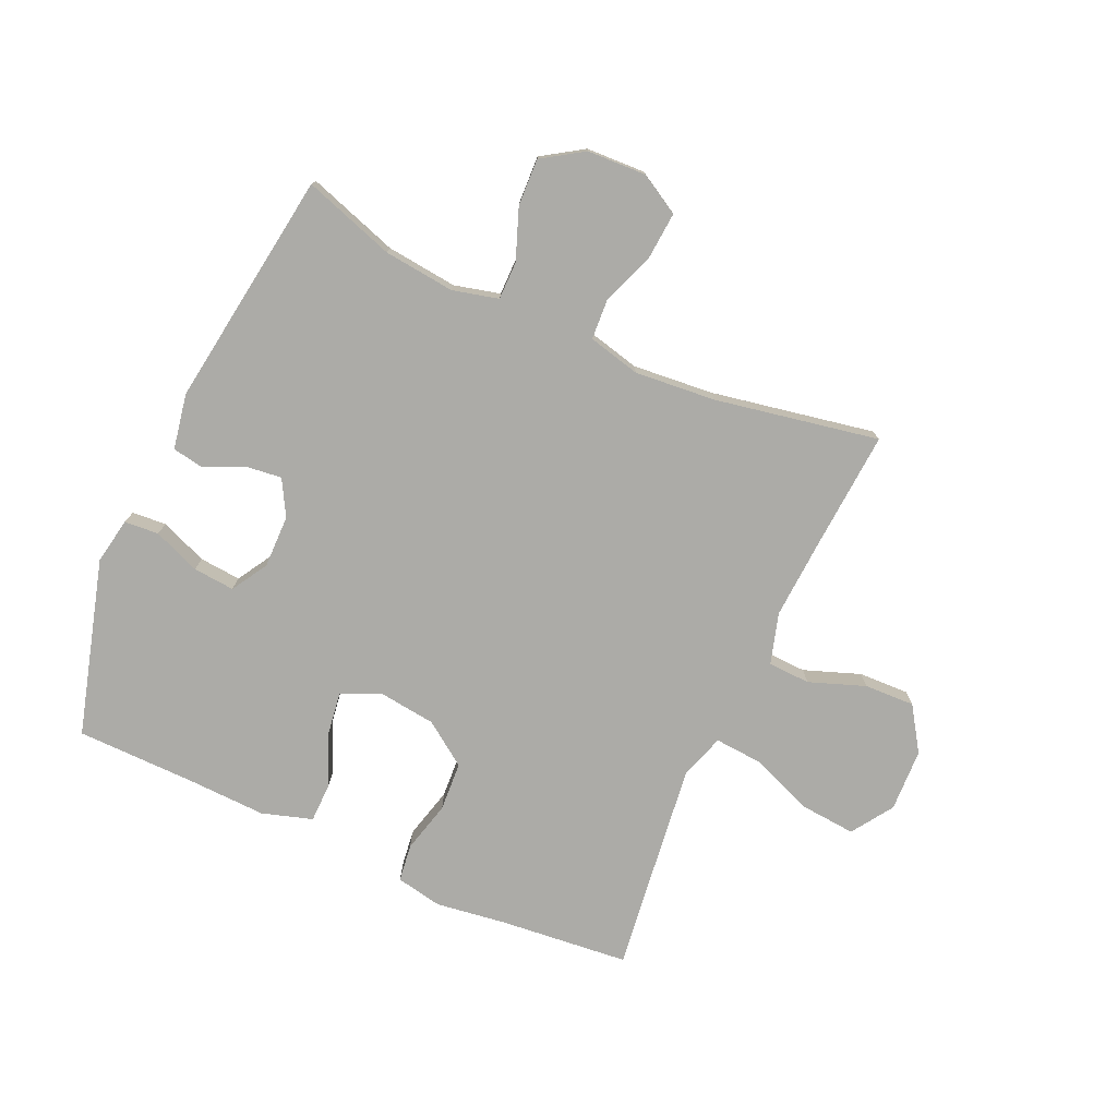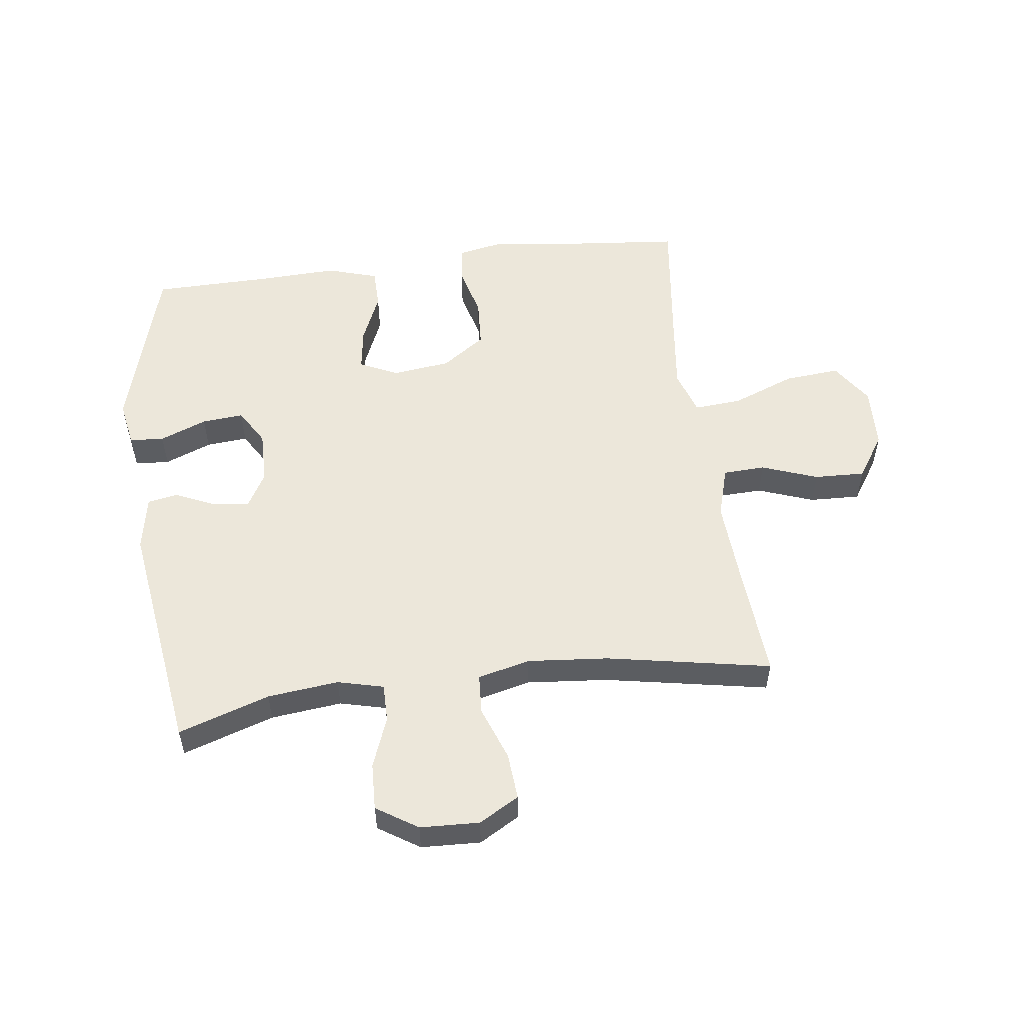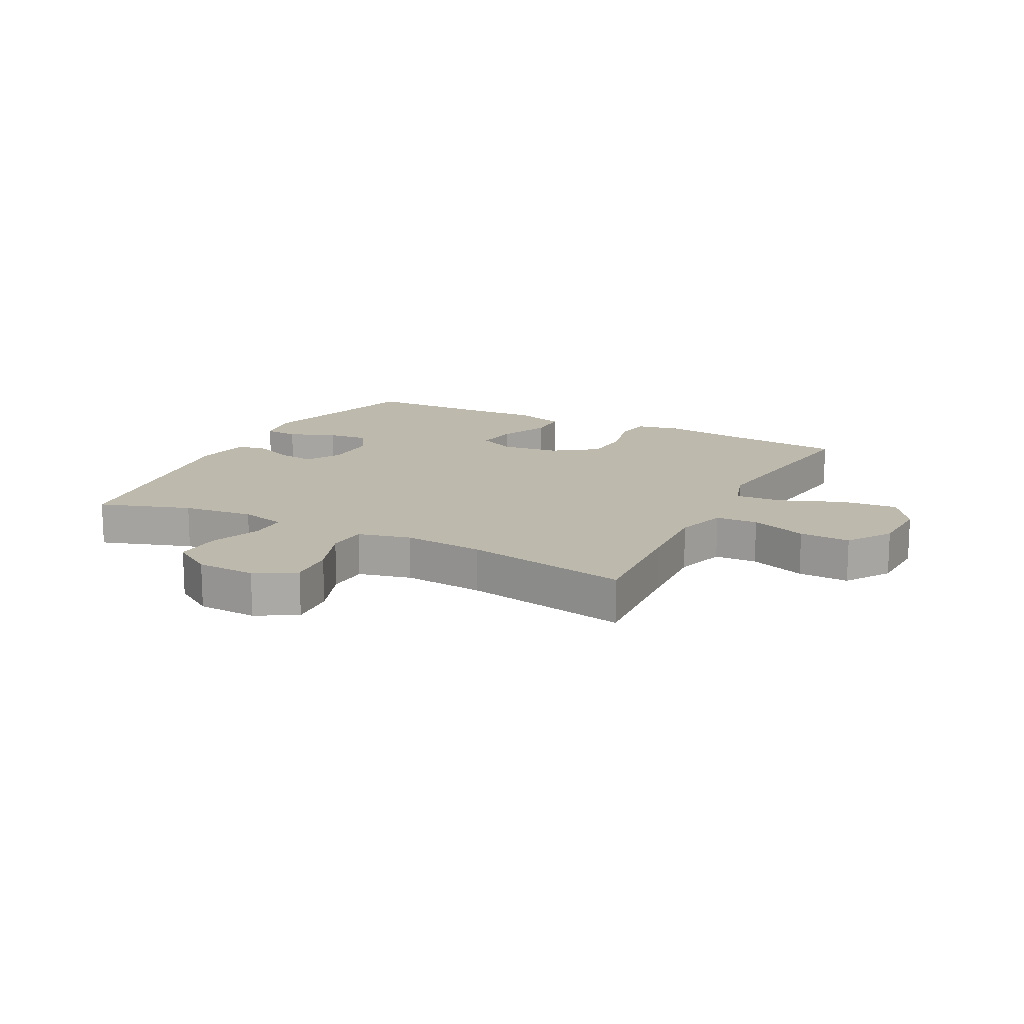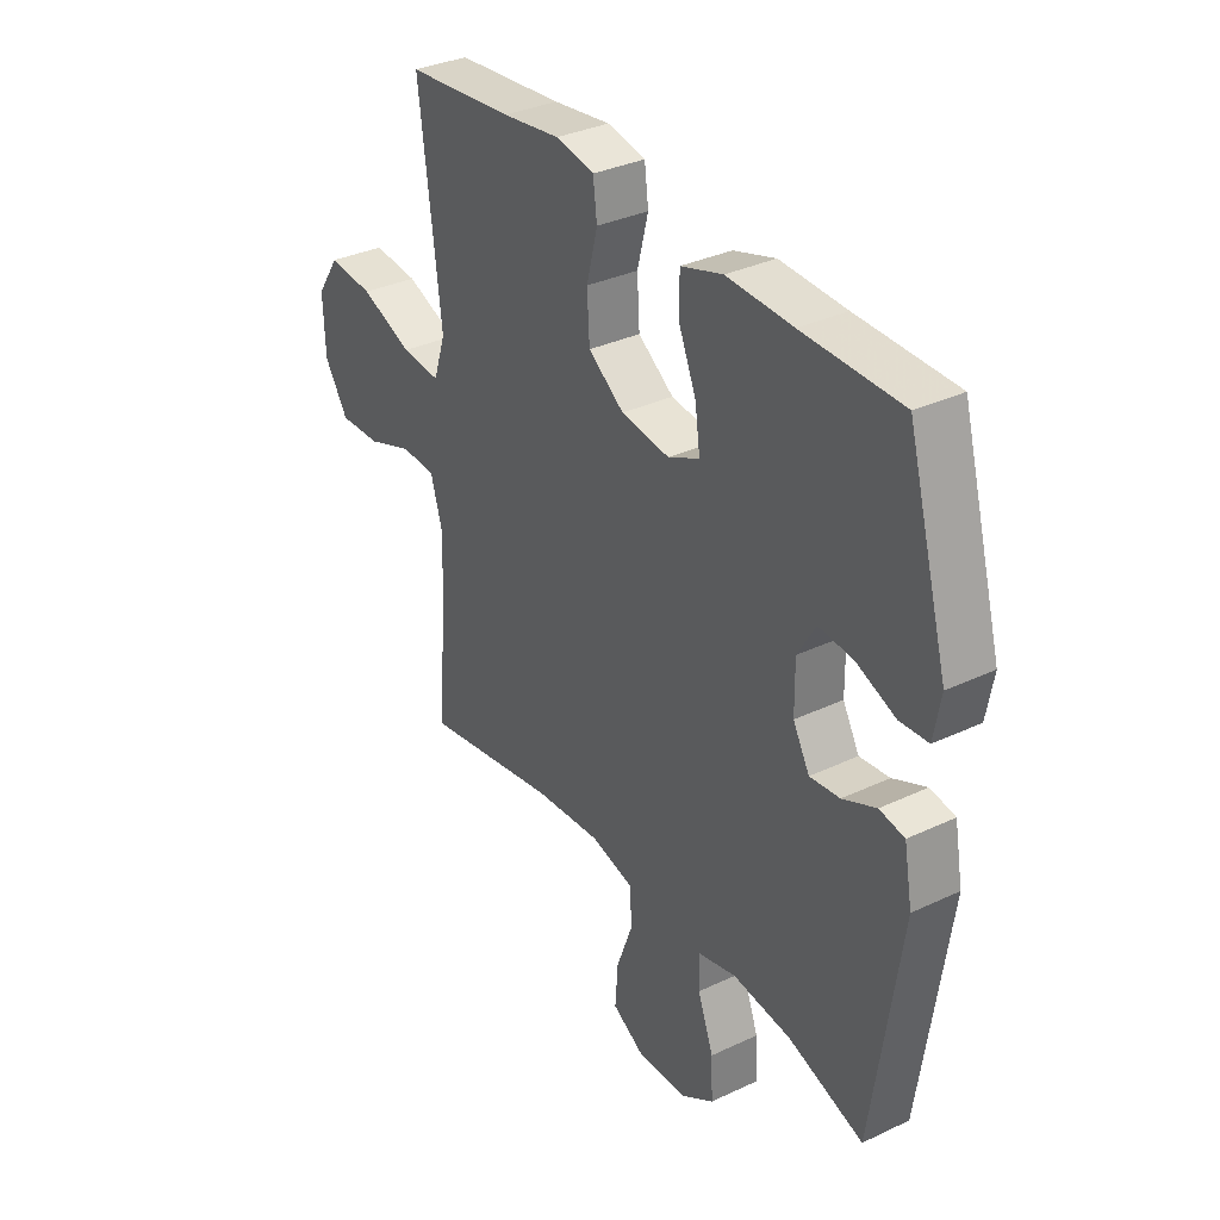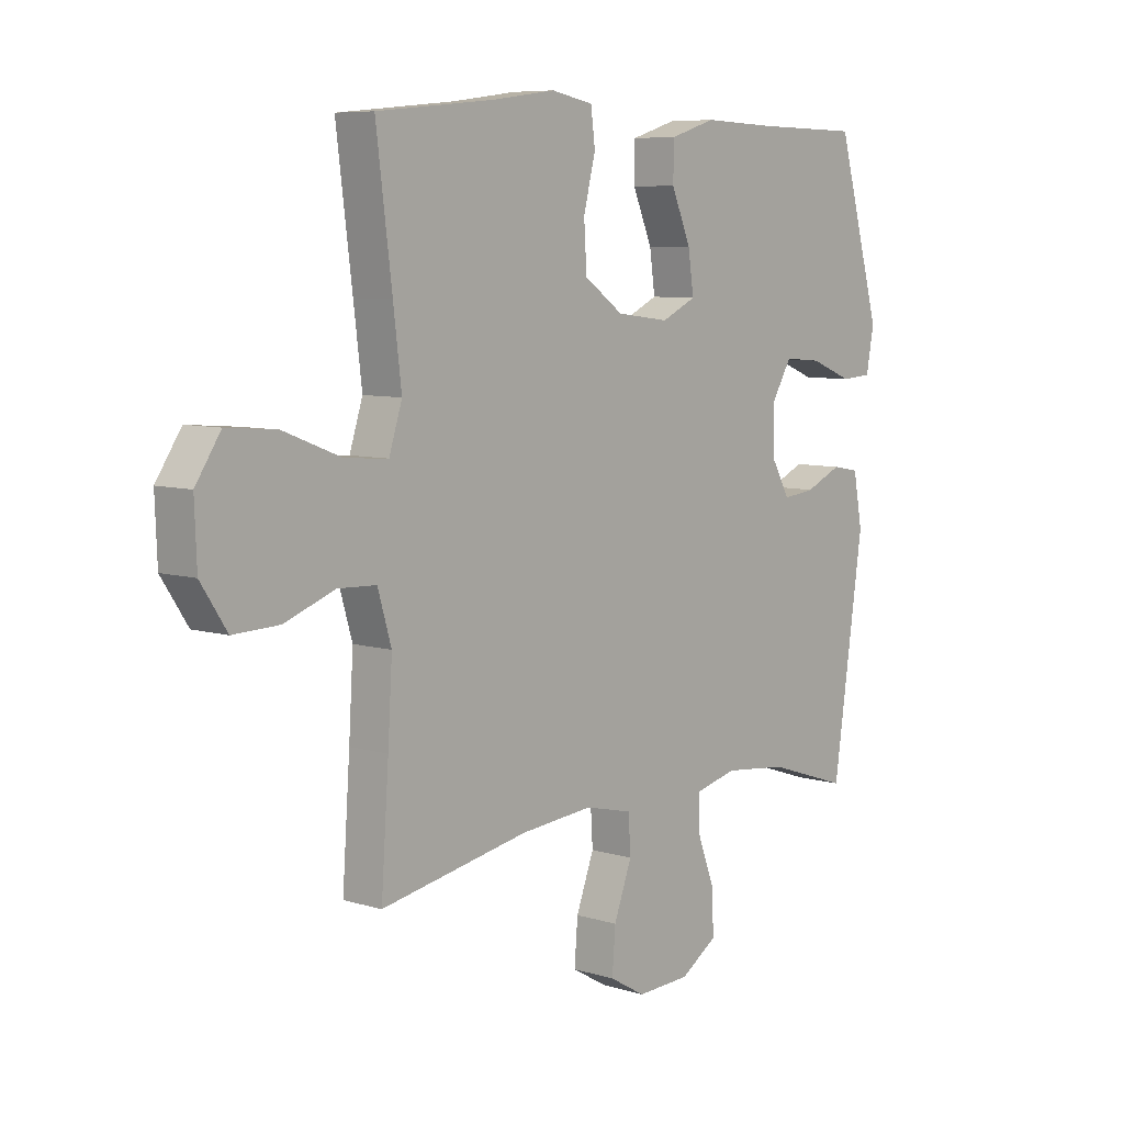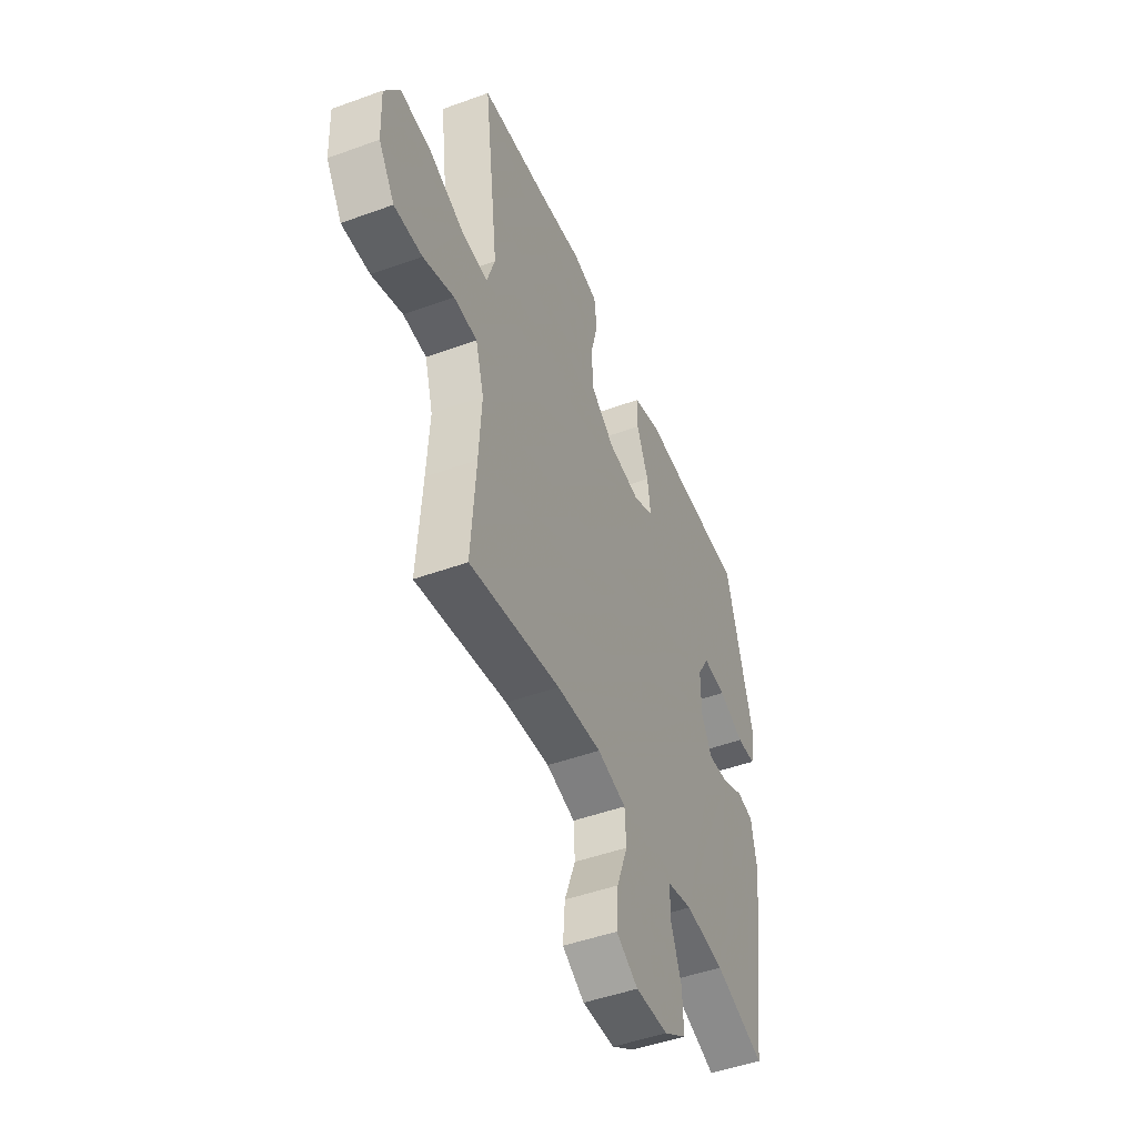
<metadata>
{"format":"obj","ext":"obj","renderer":"f3d","projection":"perspective","resolution":1024,"background":"white","views":[{"elev":-76.3,"azim":155.8,"up":"+Y"},{"elev":53.8,"azim":172.6,"up":"+Y"},{"elev":15.0,"azim":-152.7,"up":"+Y"},{"elev":33.9,"azim":57.4,"up":"+Z"},{"elev":7.4,"azim":-49.1,"up":"+Z"},{"elev":-47.9,"azim":-67.8,"up":"+Z"}]}
</metadata>
<code>
v 0.5 0.07 0.5
v 0.582 0.07 0.208
v 0.568 0.07 0.131
v 0.511 0.07 0.127
v 0.433 0.07 0.158
v 0.364 0.07 0.164
v 0.328 0.07 0.104
v 0.329 0.07 0.016
v 0.362 0.07 -0.043
v 0.422 0.07 -0.036
v 0.489 0.07 -0.006
v 0.539 0.07 -0.015
v 0.556 0.07 -0.107
v 0.5 0.07 -0.5
v 0.349 0.07 -0.45
v 0.231 0.07 -0.437
v 0.155 0.07 -0.456
v 0.155 0.07 -0.519
v 0.187 0.07 -0.604
v 0.19 0.07 -0.682
v 0.122 0.07 -0.726
v 0.024 0.07 -0.73
v -0.042 0.07 -0.692
v -0.036 0.07 -0.614
v -0.003 0.07 -0.525
v -0.007 0.07 -0.458
v -0.094 0.07 -0.437
v -0.228 0.07 -0.449
v -0.5 0.07 -0.5
v -0.486 0.07 -0.301
v -0.478 0.07 -0.169
v -0.503 0.07 -0.084
v -0.573 0.07 -0.081
v -0.666 0.07 -0.115
v -0.75 0.07 -0.118
v -0.798 0.07 -0.045
v -0.802 0.07 0.059
v -0.756 0.07 0.128
v -0.664 0.07 0.12
v -0.559 0.07 0.079
v -0.48 0.07 0.073
v -0.456 0.07 0.148
v -0.471 0.07 0.271
v -0.5 0.07 0.5
v -0.284 0.07 0.521
v -0.168 0.07 0.537
v -0.091 0.07 0.522
v -0.083 0.07 0.46
v -0.105 0.07 0.374
v -0.1 0.07 0.292
v -0.028 0.07 0.241
v 0.069 0.07 0.229
v 0.132 0.07 0.259
v 0.122 0.07 0.33
v 0.086 0.07 0.415
v 0.087 0.07 0.482
v 0.171 0.07 0.508
v 0.303 0.07 0.503
v 0.5 0 0.5
v 0.582 0 0.208
v 0.568 0 0.131
v 0.511 0 0.127
v 0.433 0 0.158
v 0.364 0 0.164
v 0.328 0 0.104
v 0.329 0 0.016
v 0.362 0 -0.043
v 0.422 0 -0.036
v 0.489 0 -0.006
v 0.539 0 -0.015
v 0.556 0 -0.107
v 0.5 0 -0.5
v 0.349 0 -0.45
v 0.231 0 -0.437
v 0.155 0 -0.456
v 0.155 0 -0.519
v 0.187 0 -0.604
v 0.19 0 -0.682
v 0.122 0 -0.726
v 0.024 0 -0.73
v -0.042 0 -0.692
v -0.036 0 -0.614
v -0.003 0 -0.525
v -0.007 0 -0.458
v -0.094 0 -0.437
v -0.228 0 -0.449
v -0.5 0 -0.5
v -0.486 0 -0.301
v -0.478 0 -0.169
v -0.503 0 -0.084
v -0.573 0 -0.081
v -0.666 0 -0.115
v -0.75 0 -0.118
v -0.798 0 -0.045
v -0.802 0 0.059
v -0.756 0 0.128
v -0.664 0 0.12
v -0.559 0 0.079
v -0.48 0 0.073
v -0.456 0 0.148
v -0.471 0 0.271
v -0.5 0 0.5
v -0.284 0 0.521
v -0.168 0 0.537
v -0.091 0 0.522
v -0.083 0 0.46
v -0.105 0 0.374
v -0.1 0 0.292
v -0.028 0 0.241
v 0.069 0 0.229
v 0.132 0 0.259
v 0.122 0 0.33
v 0.086 0 0.415
v 0.087 0 0.482
v 0.171 0 0.508
v 0.303 0 0.503
f 56 57 58
f 55 56 58
f 54 55 58
f 1 2 3
f 58 1 3
f 54 58 3
f 53 54 3
f 47 48 49
f 46 47 49
f 45 46 49
f 45 49 50
f 44 45 50
f 43 44 50
f 42 43 50 51
f 38 39 40
f 37 38 40
f 36 37 40
f 35 36 40
f 34 35 40
f 33 34 40
f 32 33 40 41
f 42 51 52
f 41 42 52
f 32 41 52
f 31 32 52
f 23 24 25
f 22 23 25
f 21 22 25
f 20 21 25
f 19 20 25
f 18 19 25
f 17 18 25 26
f 16 17 26 27
f 13 14 15
f 12 13 15
f 11 12 15
f 10 11 15
f 9 10 15 16
f 8 9 16 27
f 3 4 5
f 53 3 5
f 53 5 6
f 53 6 7
f 52 53 7
f 31 52 7
f 30 31 7
f 30 7 8
f 29 30 8
f 28 29 8
f 8 27 28
f 116 115 114
f 116 114 113
f 116 113 112
f 61 60 59
f 61 59 116
f 61 116 112
f 61 112 111
f 107 106 105
f 107 105 104
f 107 104 103
f 108 107 103
f 108 103 102
f 108 102 101
f 109 108 101 100
f 98 97 96
f 98 96 95
f 98 95 94
f 98 94 93
f 98 93 92
f 98 92 91
f 99 98 91 90
f 110 109 100
f 110 100 99
f 110 99 90
f 110 90 89
f 83 82 81
f 83 81 80
f 83 80 79
f 83 79 78
f 83 78 77
f 83 77 76
f 84 83 76 75
f 85 84 75 74
f 73 72 71
f 73 71 70
f 73 70 69
f 73 69 68
f 74 73 68 67
f 85 74 67 66
f 63 62 61
f 63 61 111
f 64 63 111
f 65 64 111
f 65 111 110
f 65 110 89
f 65 89 88
f 66 65 88
f 66 88 87
f 66 87 86
f 86 85 66
f 1 59 60 2
f 2 60 61 3
f 3 61 62 4
f 4 62 63 5
f 5 63 64 6
f 6 64 65 7
f 7 65 66 8
f 8 66 67 9
f 9 67 68 10
f 10 68 69 11
f 11 69 70 12
f 12 70 71 13
f 13 71 72 14
f 14 72 73 15
f 15 73 74 16
f 16 74 75 17
f 17 75 76 18
f 18 76 77 19
f 19 77 78 20
f 20 78 79 21
f 21 79 80 22
f 22 80 81 23
f 23 81 82 24
f 24 82 83 25
f 25 83 84 26
f 26 84 85 27
f 27 85 86 28
f 28 86 87 29
f 29 87 88 30
f 30 88 89 31
f 31 89 90 32
f 32 90 91 33
f 33 91 92 34
f 34 92 93 35
f 35 93 94 36
f 36 94 95 37
f 37 95 96 38
f 38 96 97 39
f 39 97 98 40
f 40 98 99 41
f 41 99 100 42
f 42 100 101 43
f 43 101 102 44
f 44 102 103 45
f 45 103 104 46
f 46 104 105 47
f 47 105 106 48
f 48 106 107 49
f 49 107 108 50
f 50 108 109 51
f 51 109 110 52
f 52 110 111 53
f 53 111 112 54
f 54 112 113 55
f 55 113 114 56
f 56 114 115 57
f 57 115 116 58
f 58 116 59 1

</code>
